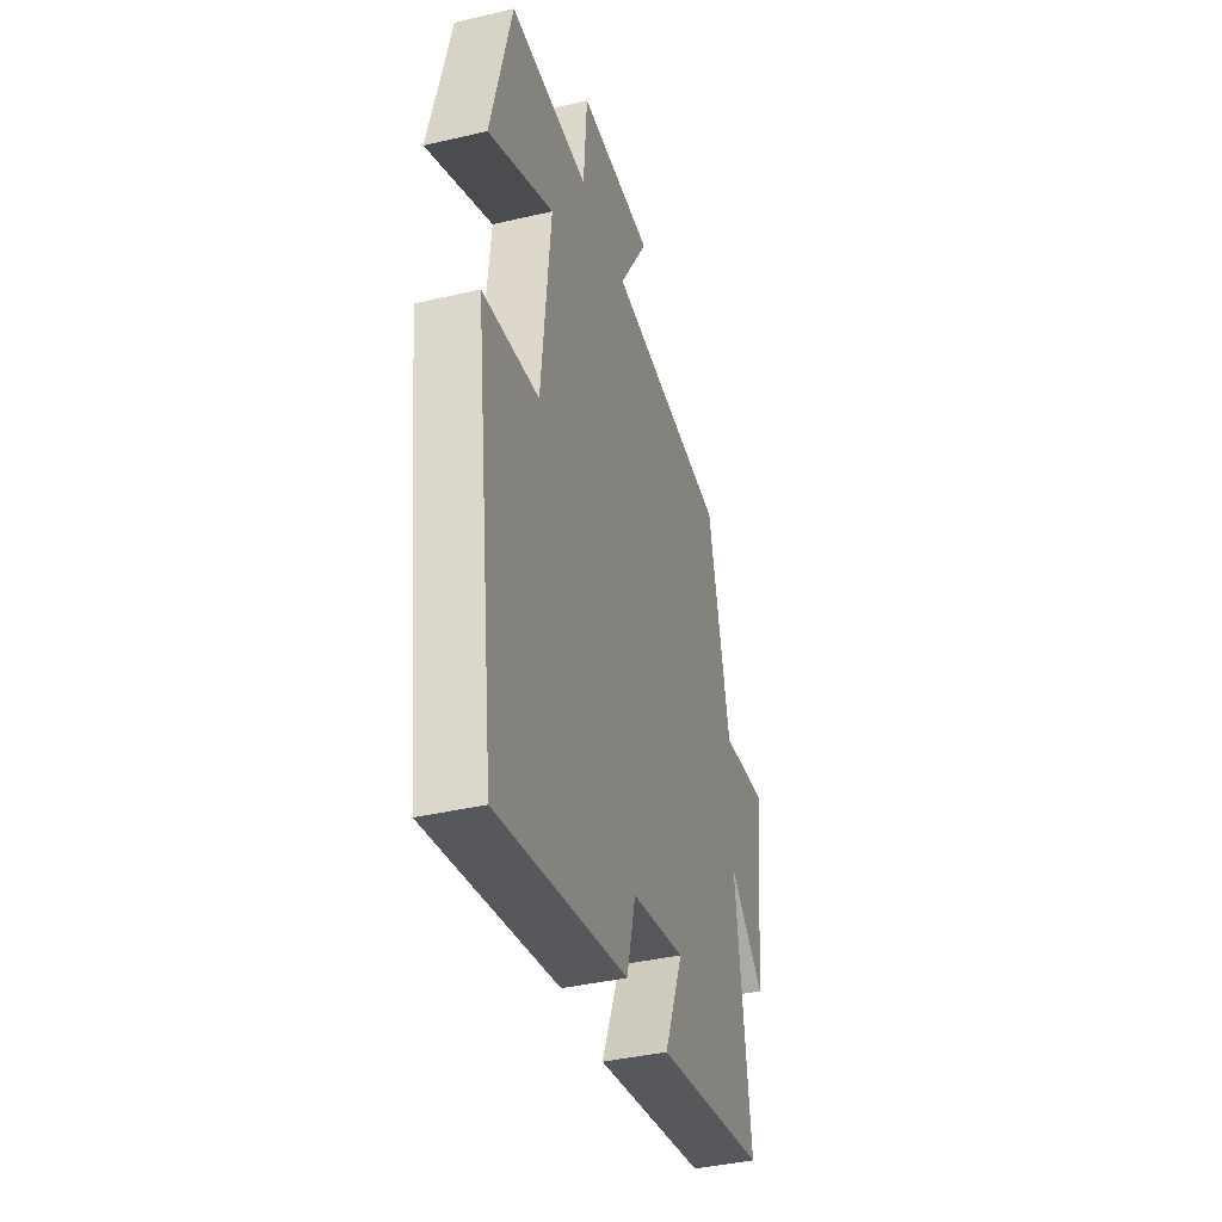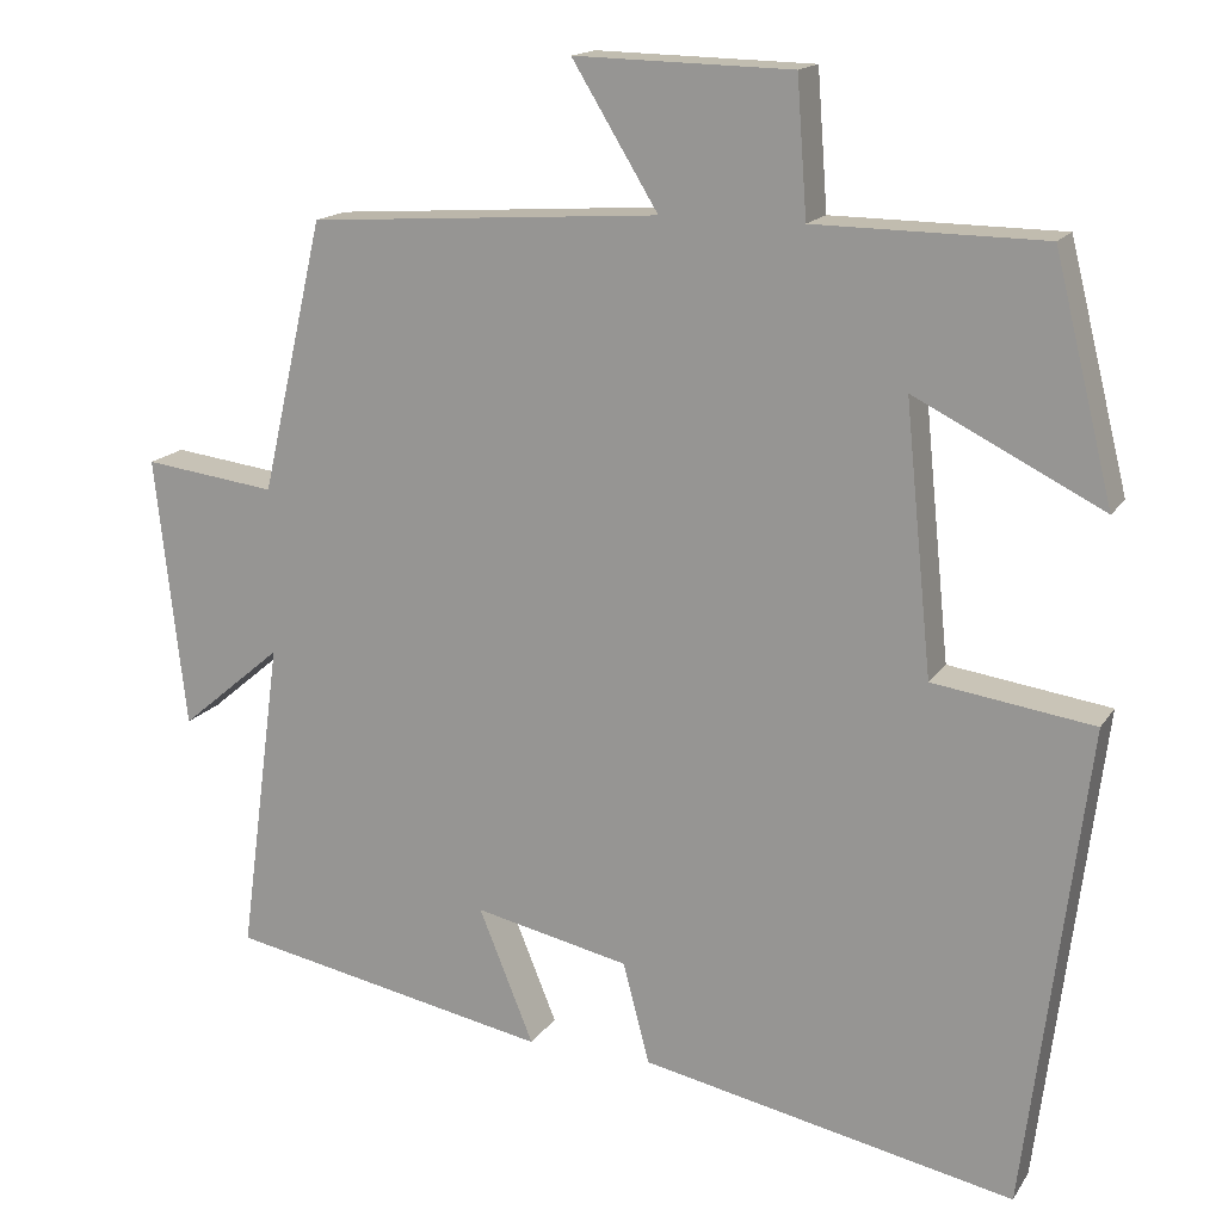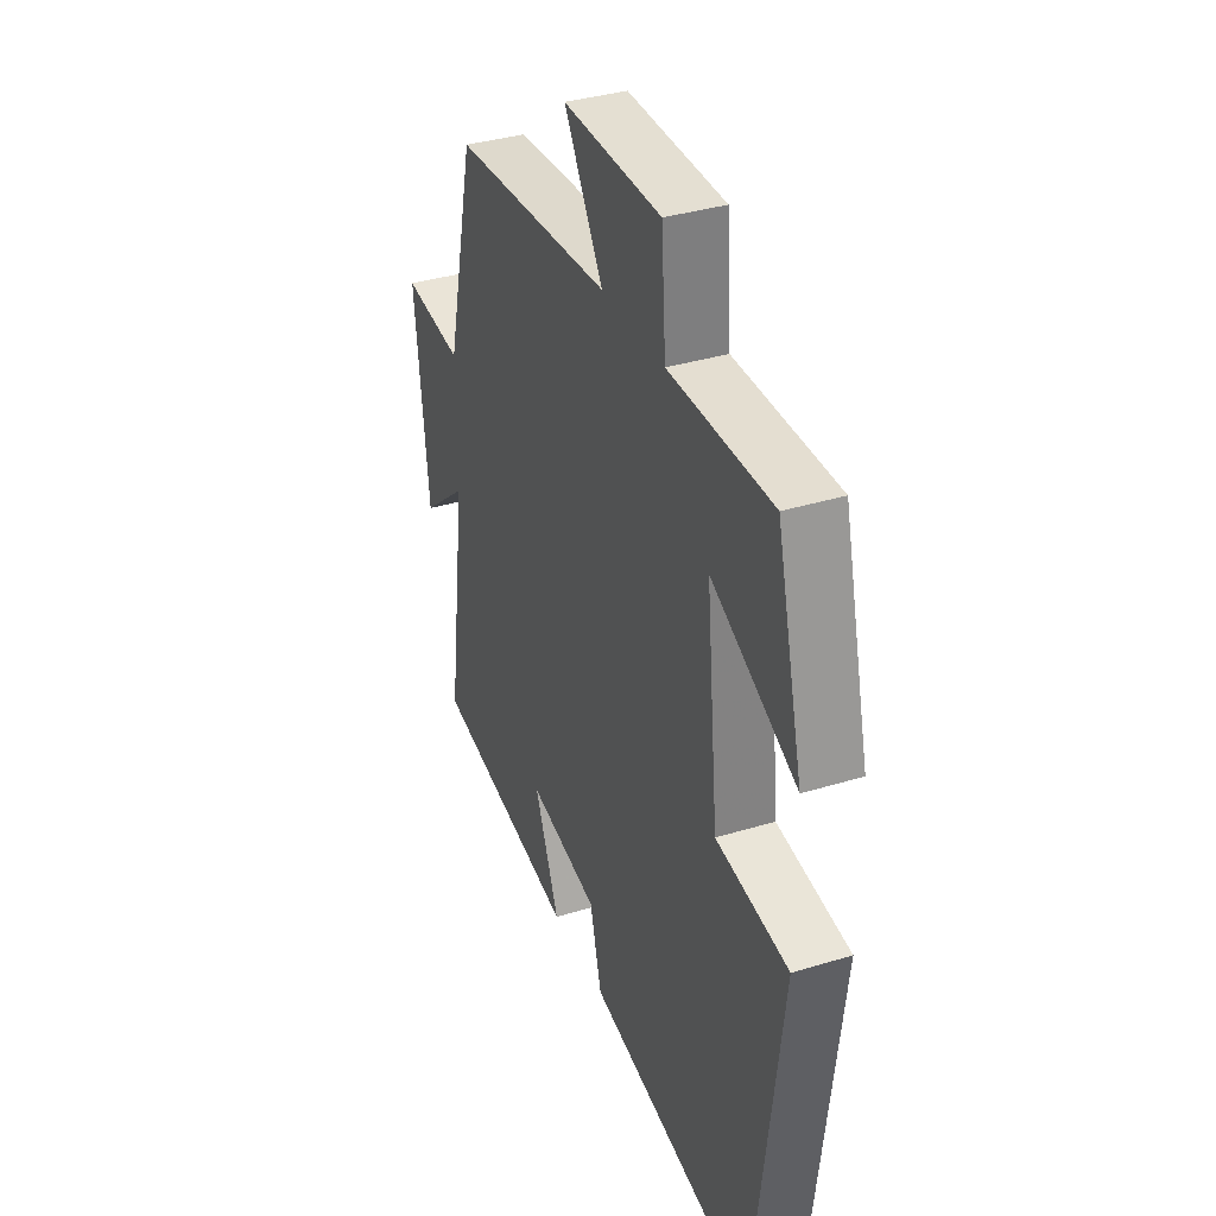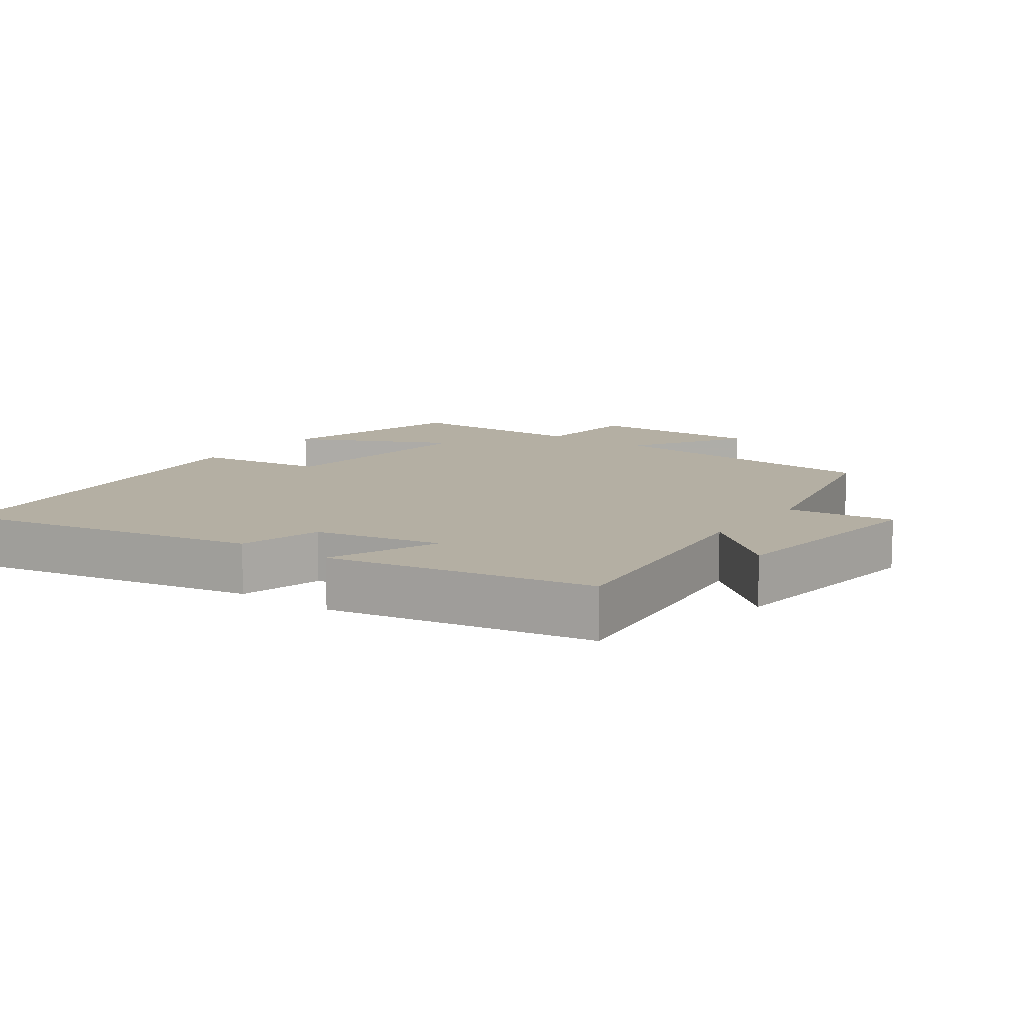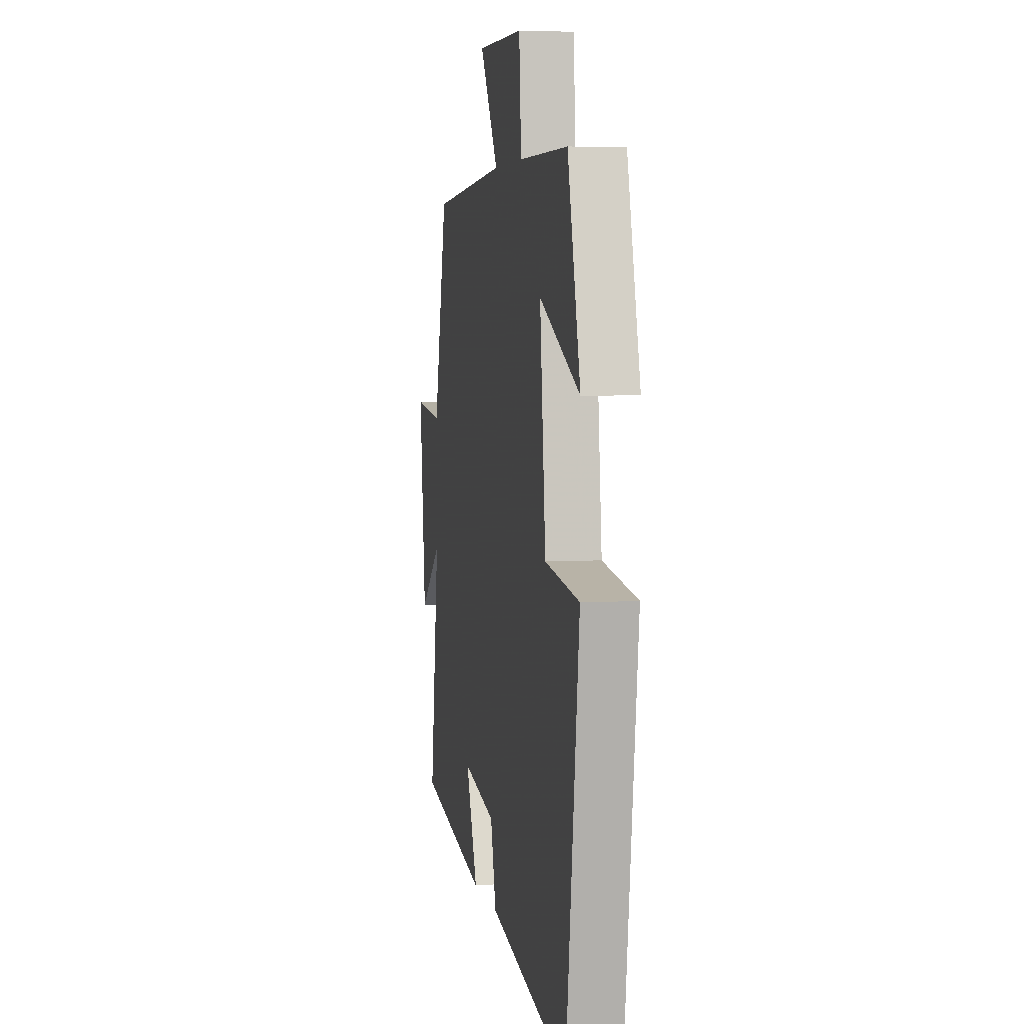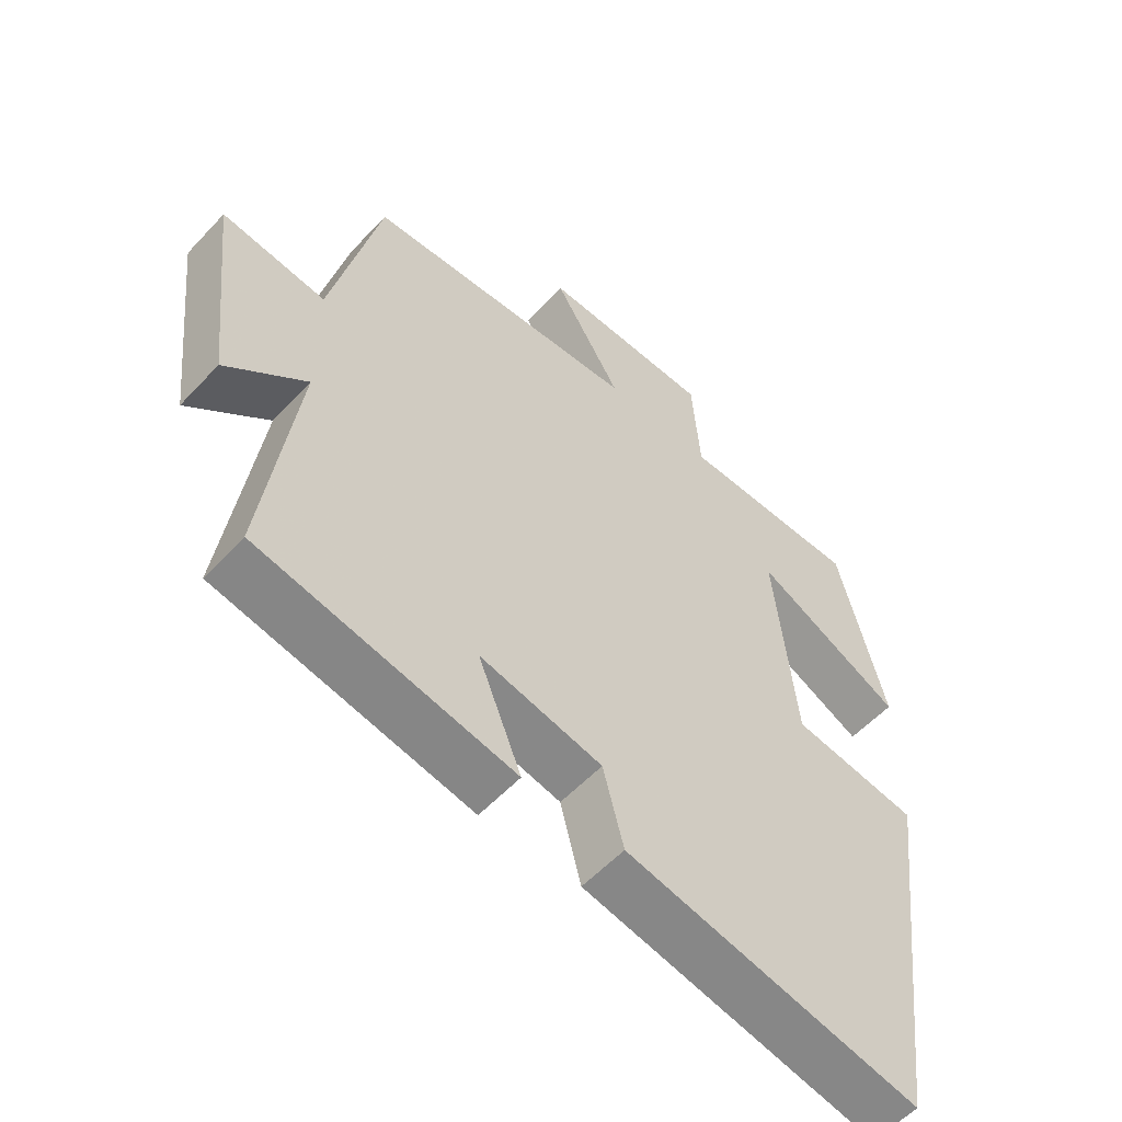
<metadata>
{"format":"obj","ext":"obj","renderer":"f3d","projection":"perspective","resolution":1024,"background":"white","views":[{"elev":-39.6,"azim":106.2,"up":"+Z"},{"elev":16.0,"azim":22.1,"up":"+Z"},{"elev":35.8,"azim":68.0,"up":"+Z"},{"elev":11.2,"azim":-143.9,"up":"+Y"},{"elev":4.5,"azim":78.9,"up":"+Z"},{"elev":-56.0,"azim":-42.1,"up":"+Z"}]}
</metadata>
<code>
v 0.427 0.07 -0.592
v -0.017 0.07 -0.5
v -0.048 0.07 -0.38
v -0.232 0.07 -0.34
v -0.167 0.07 -0.5
v -0.55 0.07 -0.425
v -0.5 0.07 -0.05
v -0.621 0.07 -0.152
v -0.657 0.07 0.17
v -0.5 0.07 0.15
v -0.426 0.07 0.472
v -0.009 0.07 0.5
v -0.111 0.07 0.667
v 0.147 0.07 0.661
v 0.159 0.07 0.5
v 0.43 0.07 0.497
v 0.5 0.07 0.214
v 0.277 0.07 0.326
v 0.309 0.07 0.008
v 0.5 0.07 -0.02
v 0.427 0 -0.592
v -0.017 0 -0.5
v -0.048 0 -0.38
v -0.232 0 -0.34
v -0.167 0 -0.5
v -0.55 0 -0.425
v -0.5 0 -0.05
v -0.621 0 -0.152
v -0.657 0 0.17
v -0.5 0 0.15
v -0.426 0 0.472
v -0.009 0 0.5
v -0.111 0 0.667
v 0.147 0 0.661
v 0.159 0 0.5
v 0.43 0 0.497
v 0.5 0 0.214
v 0.277 0 0.326
v 0.309 0 0.008
v 0.5 0 -0.02
f 1 2 3
f 20 1 3
f 19 20 3
f 18 19 3 4
f 15 16 17 18
f 15 18 4
f 12 13 14 15
f 12 15 4
f 11 12 4
f 10 11 4
f 7 8 9 10
f 7 10 4 5
f 5 6 7
f 23 22 21
f 23 21 40
f 23 40 39
f 24 23 39 38
f 38 37 36 35
f 24 38 35
f 35 34 33 32
f 24 35 32
f 24 32 31
f 24 31 30
f 30 29 28 27
f 25 24 30 27
f 27 26 25
f 1 21 22 2
f 2 22 23 3
f 3 23 24 4
f 4 24 25 5
f 5 25 26 6
f 6 26 27 7
f 7 27 28 8
f 8 28 29 9
f 9 29 30 10
f 10 30 31 11
f 11 31 32 12
f 12 32 33 13
f 13 33 34 14
f 14 34 35 15
f 15 35 36 16
f 16 36 37 17
f 17 37 38 18
f 18 38 39 19
f 19 39 40 20
f 20 40 21 1

</code>
